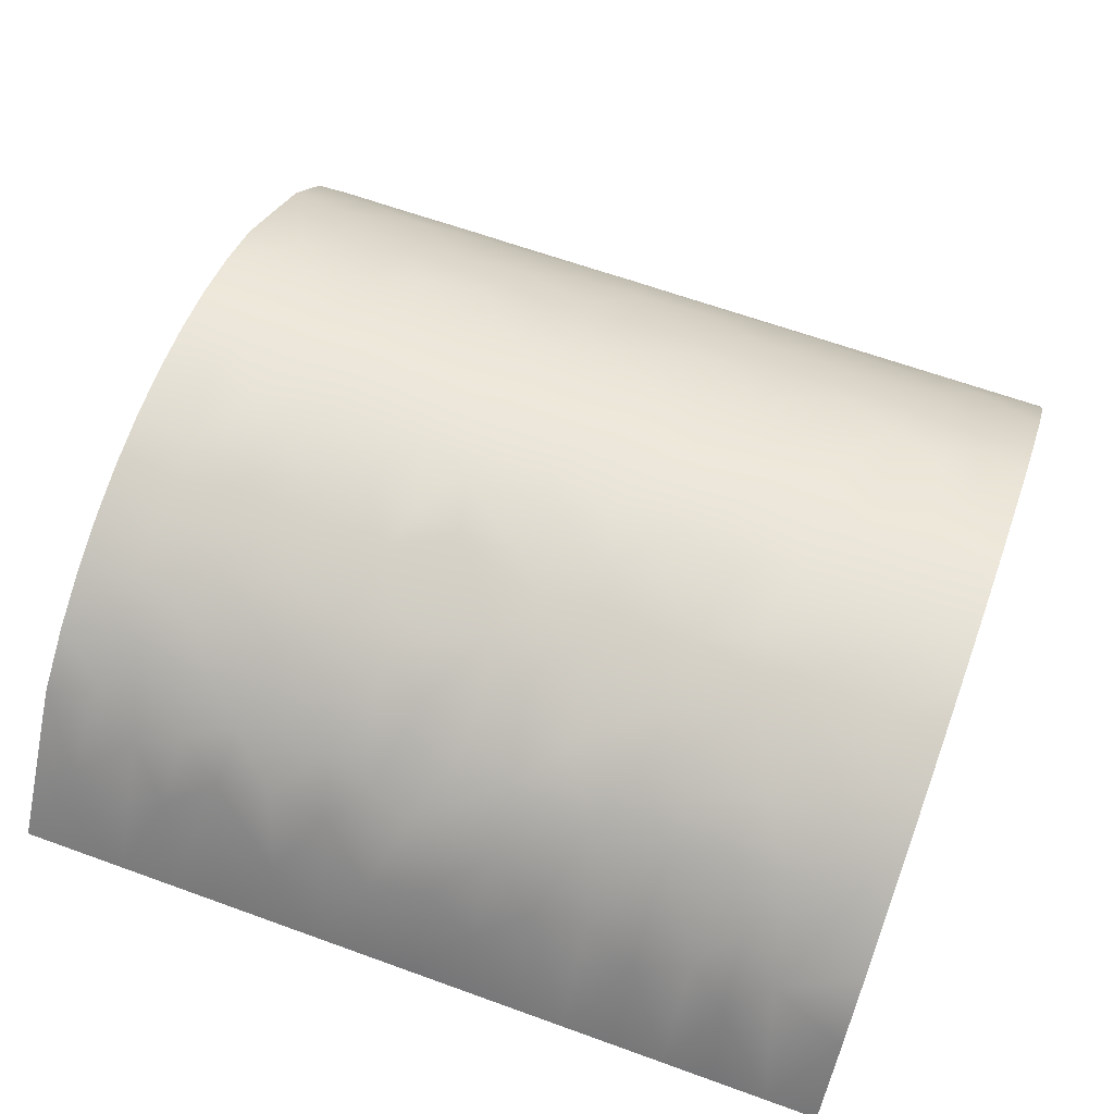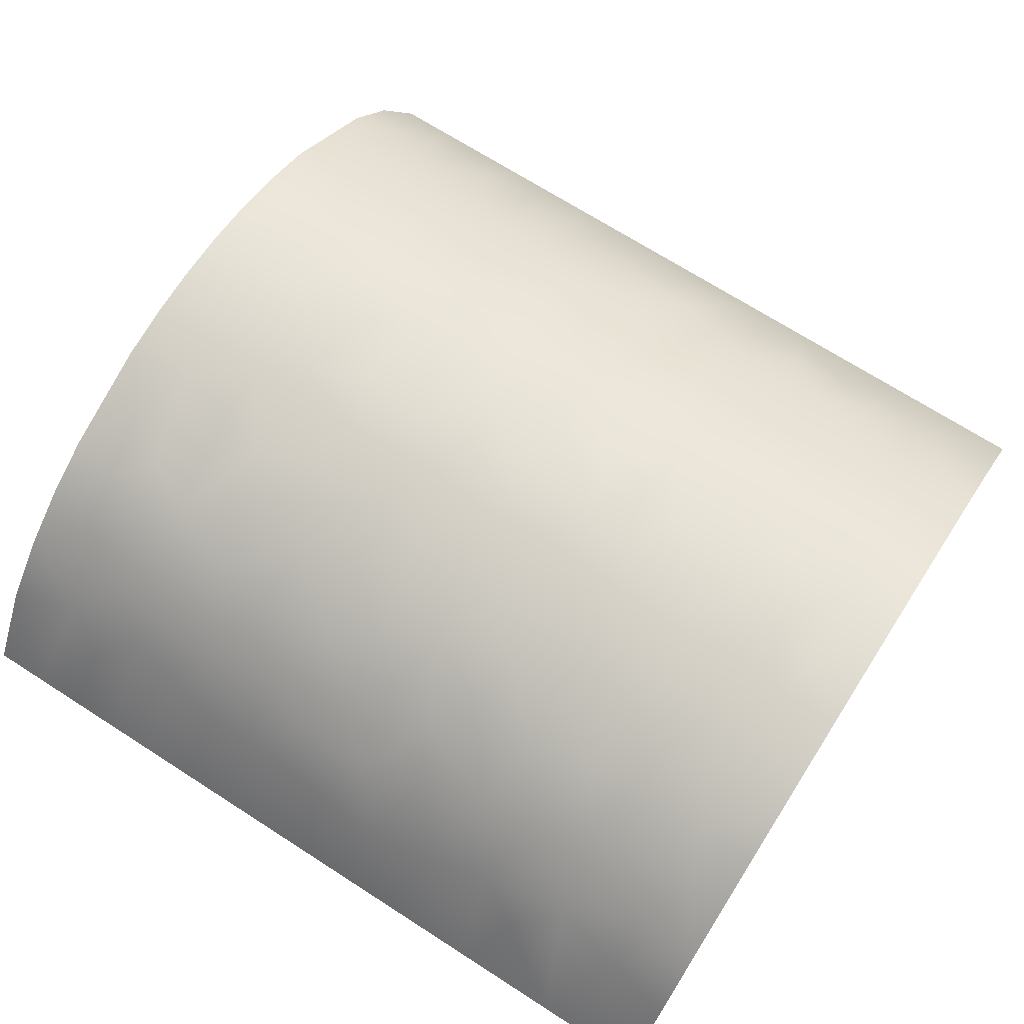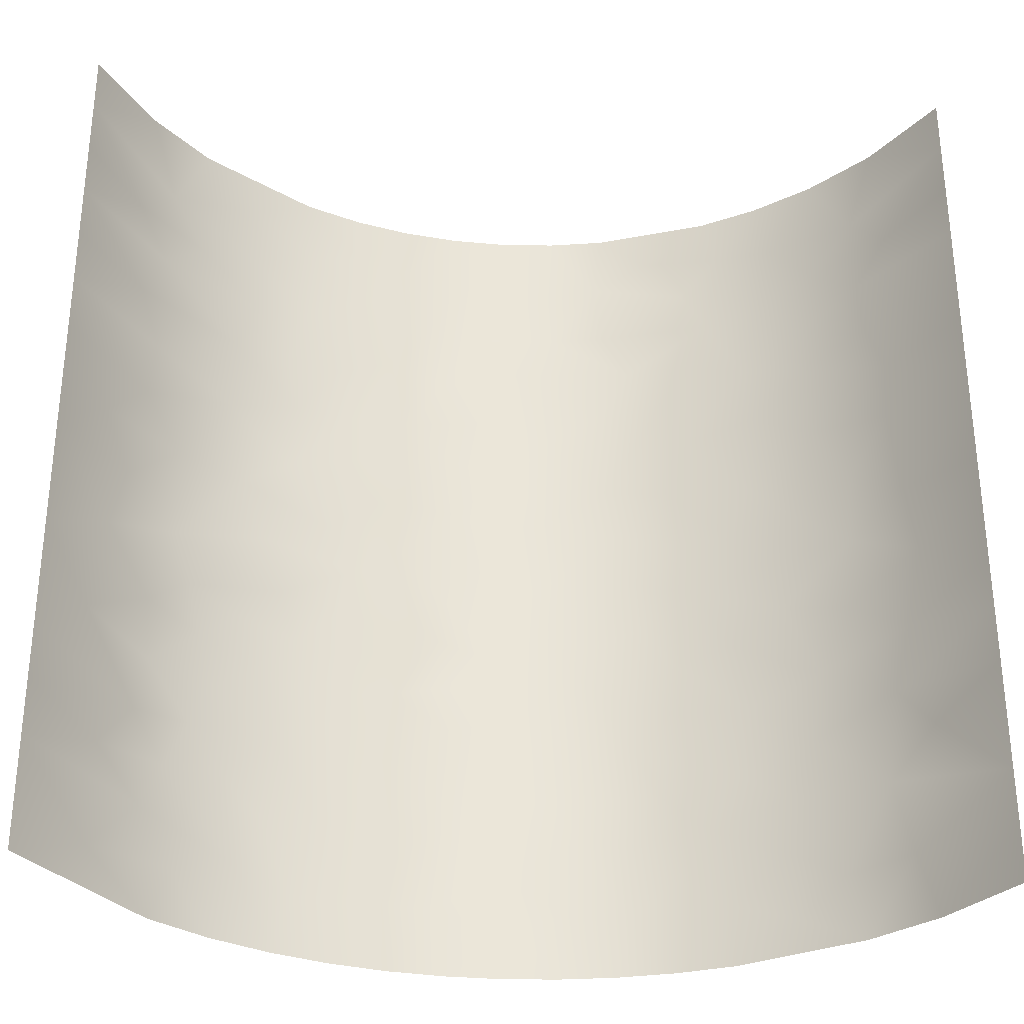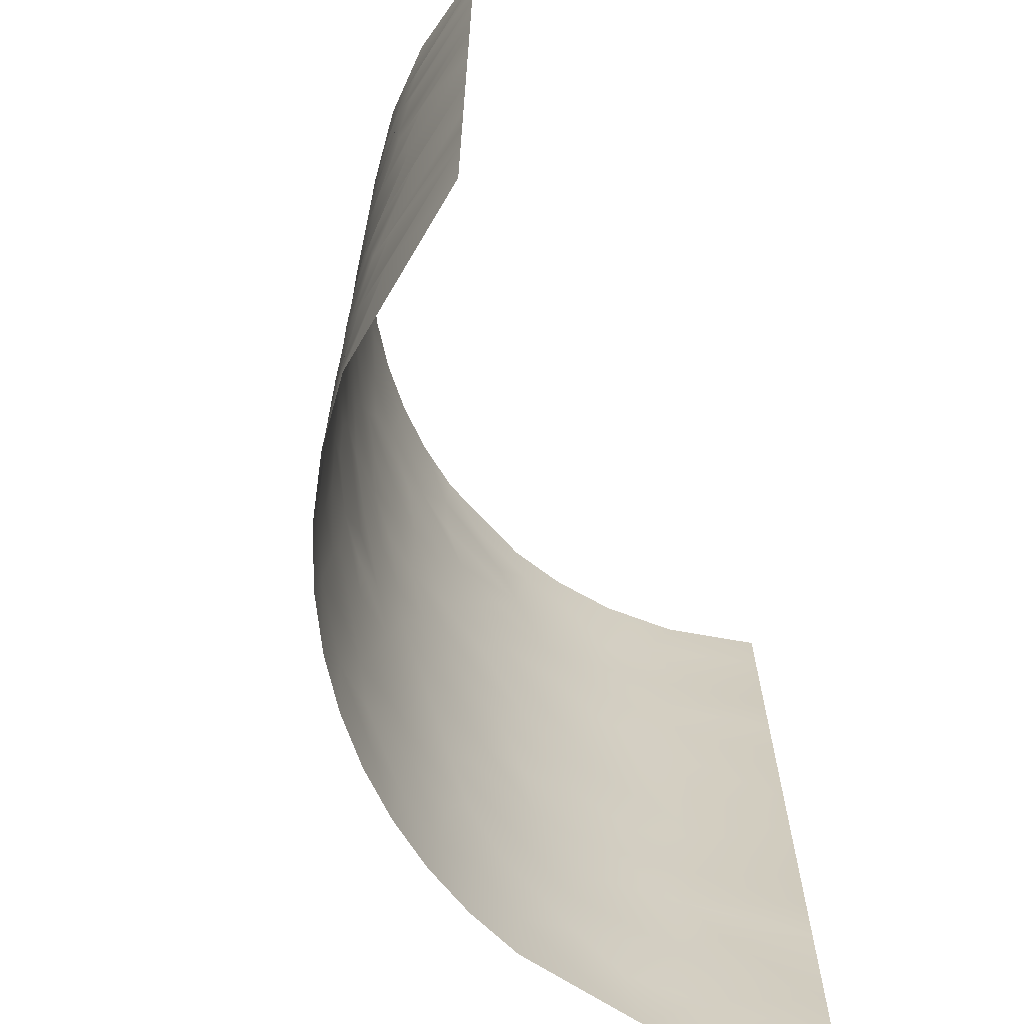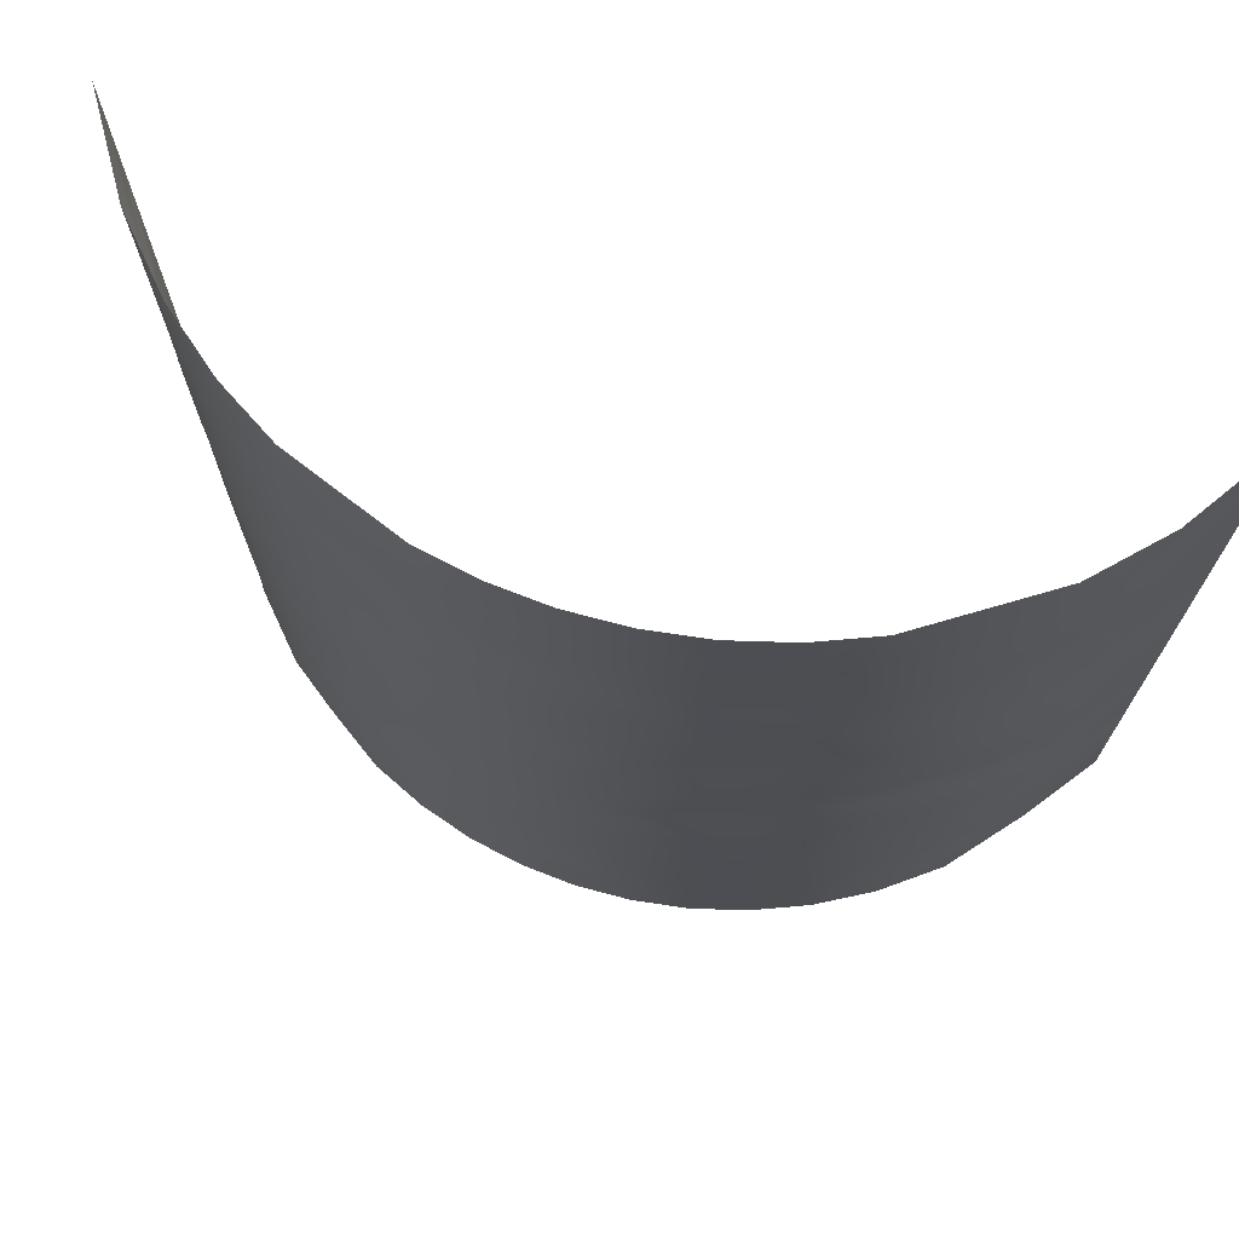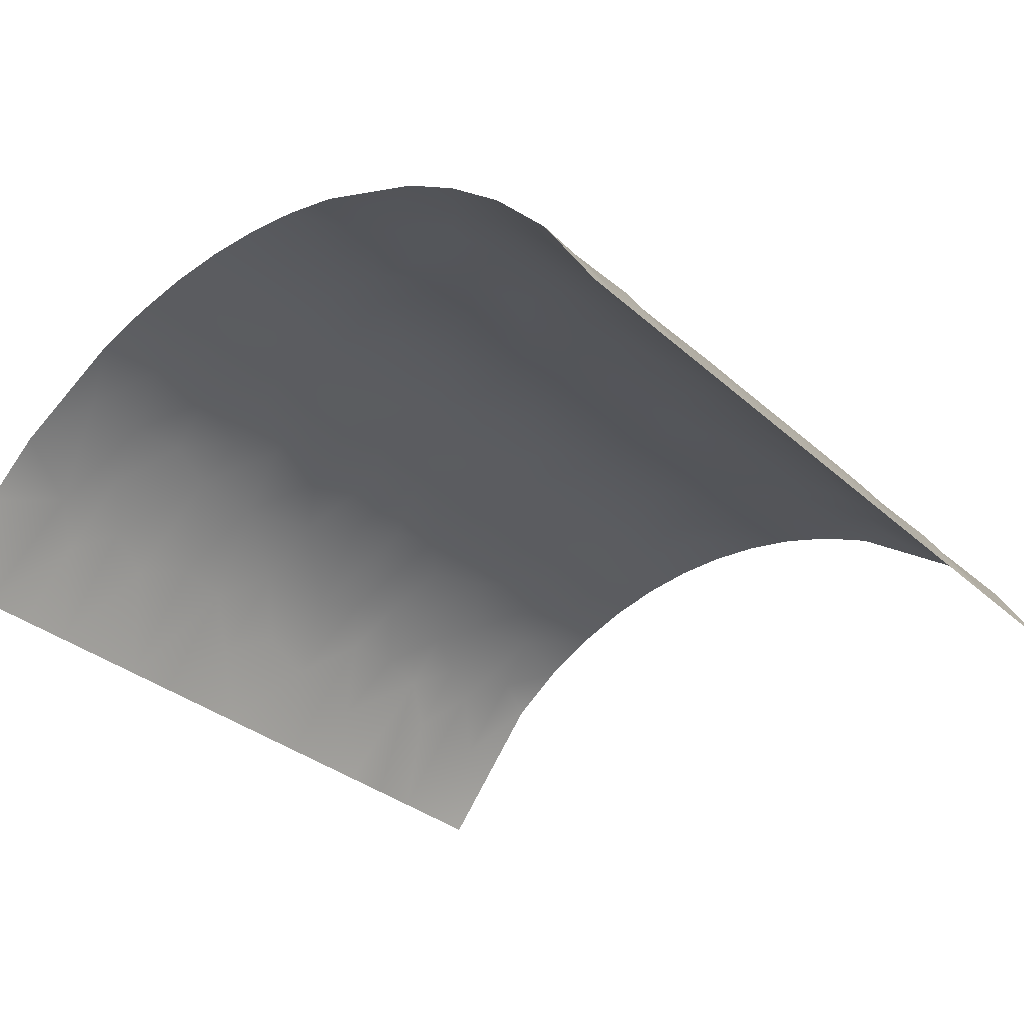
<metadata>
{"format":"obj","ext":"obj","renderer":"f3d","projection":"perspective","resolution":1024,"background":"white","views":[{"elev":63.9,"azim":110.1,"up":"+Z"},{"elev":69.9,"azim":-57.3,"up":"+Z"},{"elev":-31.4,"azim":175.5,"up":"+Y"},{"elev":-67.5,"azim":112.3,"up":"+Y"},{"elev":72.7,"azim":18.1,"up":"+Y"},{"elev":-31.2,"azim":-141.7,"up":"+Z"}]}
</metadata>
<code>
v -1 -1 0.5
v -1 1 0.5
v 1 1 0.5
v 1 -1 0.5
v -0.4456 0.3479 1.025
v -1 0 0.5
v 0 -1 1.118
v 0 1 1.118
v 1 0 0.5
v -0.3771 -0.3771 1.053
v 0.2468 0.04764 1.09
v 1 -0.5 0.5
v 0.6535 0.5 0.9071
v 0.5 1 1
v 0.1612 0.5336 1.106
v -1 0.5 0.5
v -0.5 1 1
v -0.5937 -0.03184 0.9474
v -1 -0.5 0.5
v -0.5 -1 1
v 0.5 -1 1
v 0.25 -0.506 1.09
v 0.6075 -0.2271 0.9386
v -0.1749 0.02359 1.104
v 1 0.5 0.5
v 1 0.75 0.5
v 1 0.25 0.5
v 0.5128 0.2175 0.9935
v 0.75 1 0.8292
v 0.625 0.7648 0.927
v 0.3367 0.7624 1.066
v 0.7637 0.125 0.8166
v 0.6259 -0.6193 0.9264
v 0.25 1 1.09
v 0.125 0.8198 1.111
v -0.25 0.6931 1.09
v -0.08076 0.8105 1.115
v -0.25 1 1.09
v -0.05335 0.5903 1.117
v -0.01886 0.2865 1.118
v -0.2454 0.4625 1.091
v -0.4421 0.5739 1.027
v -0.7115 0.465 0.8624
v -1 0.75 0.5
v -0.2491 0.2368 1.09
v -0.3937 0.06697 1.046
v -0.3236 -0.1527 1.07
v -0.04231 -0.3383 1.117
v -0.1725 -0.6788 1.105
v -0.4436 0.7907 1.026
v -0.6239 0.6811 0.9278
v -0.75 1 0.8292
v -1 0.25 0.5
v -0.7858 0.125 0.7953
v -0.5735 0.179 0.9598
v -0.518 -0.2249 0.9908
v -0.6742 -0.511 0.8919
v -1 -0.25 0.5
v -1 -0.75 0.5
v -0.75 -1 0.8292
v -0.625 -0.769 0.927
v -0.3858 -0.7889 1.049
v -0.25 -1 1.09
v -0.7605 -0.2086 0.8195
v -0.8263 0.6374 0.7532
v -0.8268 0.8268 0.7526
v -0.6538 0.8537 0.907
v -0.3568 -0.5835 1.06
v -0.1857 -0.4786 1.103
v 0.02758 -0.5651 1.118
v 0.25 -1 1.09
v -0.2158 -0.3044 1.097
v -0.09613 -0.1528 1.114
v 0.1508 -0.1817 1.108
v 0.03725 0.01258 1.117
v 0.3851 -0.145 1.05
v 0.5635 -0.004116 0.9657
v 0.4294 -0.3674 1.032
v 0.7554 -0.08203 0.8242
v 1 -0.25 0.5
v 0.8015 -0.277 0.7795
v 0.6611 -0.4211 0.9016
v 0.8098 -0.5497 0.7709
v 1 -0.75 0.5
v 0.75 -1 0.8292
v 0.7855 -0.7632 0.7956
v 0.5907 -0.8188 0.9493
v 0.4069 -0.6835 1.041
v 0.008934 -0.7653 1.118
v -0.1453 -0.8553 1.109
v 0.1772 -0.68 1.104
v 0.1588 -0.8525 1.107
v 0.3355 -0.8452 1.067
v 0.8268 0.625 0.7526
v 0.8187 0.8187 0.7614
v 0.408 0.526 1.041
v 0.2778 0.3097 1.083
v 0.8268 0.375 0.7526
v 0.1183 0.1719 1.112
v 0.1276 0.3224 1.111
v 0.01999 0.4448 1.118
v -0.1167 0.3944 1.112
v 0.2112 0.4174 1.098
v 0.6568 0.3221 0.9047
v 0.5008 0.3855 0.9996
v -0.5481 -0.3942 0.9745
v -0.5171 -0.5542 0.9913
v -0.7014 -0.3552 0.8707
v -0.8355 -0.4588 0.7429
v -0.8127 -0.6638 0.7678
v -0.8435 -0.8435 0.7339
v -0.4562 -0.6742 1.021
v -0.6238 -0.6351 0.9278
v -0.7141 0.2875 0.8603
v -0.8684 0.3785 0.7042
v -0.5926 0.3745 0.948
v -0.5766 0.5189 0.9579
v -1 -0.375 0.5
v -0.8659 -0.3125 0.7073
v 0.625 0.9156 0.927
v 0.4802 0.8387 1.01
v 0.4867 0.6725 1.007
v 0.375 1 1.053
v 0.6151 0.6298 0.9336
v 0.9149 0.125 0.6426
v 0.8393 0.2389 0.7387
v 0.8643 -0.000934 0.7092
v 0.8897 -0.1486 0.6771
v 0.2511 0.8658 1.089
v 0.125 1 1.111
v 0.2018 0.6841 1.1
v 0.05471 0.6904 1.117
v 0.2862 0.5806 1.081
v 0.01921 0.8799 1.118
v -0.2311 0.8466 1.094
v -0.3609 0.9084 1.058
v -0.125 1 1.111
v -0.1247 0.6932 1.111
v -0.3768 0.4599 1.053
v -0.3107 0.5766 1.074
v -0.113 0.1646 1.112
v -0.2716 0.1095 1.085
v -0.3925 0.2124 1.047
v -0.4495 -0.07188 1.024
v -0.298 -0.02351 1.078
v -0.5009 0.6819 0.9995
v -1 0.125 0.5
v -0.5183 0.06732 0.9906
v -0.6616 0.08106 0.9013
v -0.775 -0.04194 0.8059
v -0.8963 -0.1364 0.6683
v -0.3966 -0.2539 1.045
v -0.625 -0.9183 0.927
v -0.5 -0.8636 1
v -0.375 -1 1.053
v -0.7215 -0.8437 0.8541
v -0.6354 -0.1596 0.9199
v -0.7102 0.5903 0.8635
v -1 0.625 0.5
v -0.875 1 0.696
v -1 0.875 0.5
v -0.8884 0.7319 0.6788
v -0.7409 0.7324 0.8373
v -0.5316 0.8792 0.9836
v -0.625 1 0.927
v -0.2984 -0.6965 1.077
v -0.2396 -0.5827 1.092
v -0.306 -0.4743 1.075
v -0.1 -0.5735 1.114
v 0.1071 -0.4165 1.113
v 0.2592 -0.3326 1.088
v -0.2099 -0.1861 1.098
v 0.02124 -0.2193 1.118
v 0.1552 -0.04881 1.107
v -0.07165 -0.03607 1.116
v 0.4144 0.0784 1.038
v 0.3104 0.173 1.074
v 0.5173 -0.1291 0.9911
v 0.6215 0.1257 0.9294
v 0.7196 -0.1934 0.8557
v 0.9159 -0.375 0.6412
v 0.69 -0.3088 0.8798
v 0.5565 -0.3456 0.9697
v 0.5177 -0.5011 0.9909
v 0.3837 -0.4936 1.05
v 0.6971 -0.5297 0.8741
v 1 -0.625 0.5
v 0.7427 -0.6502 0.8357
v 0.875 -0.8977 0.696
v 0.625 -1 0.927
v 0.7115 -0.8732 0.8624
v 0.5323 -0.7056 0.9832
v -0.2785 -0.8691 1.083
v -0.125 -1 1.111
v -0.0266 -0.8814 1.118
v 0.1466 -0.565 1.108
v 0.06622 -0.6697 1.116
v 0.2929 -0.6262 1.079
v 0.125 -1 1.111
v 0.375 -1 1.053
v 0.467 -0.8702 1.016
v 1 0.625 0.5
v 0.8867 0.7245 0.681
v 1 0.875 0.5
v 0.875 1 0.696
v 0.7422 0.7185 0.8361
v 1 0.375 0.5
v 0.8683 0.5 0.7043
v 0.53 0.5057 0.9844
v 0.3712 0.4008 1.055
v -0.8953 -0.5692 0.6697
v -1 -0.875 0.5
v -0.875 -1 0.696
v -0.8365 0.5062 0.7418
v -1 0.375 0.5
v -0.8621 0.2404 0.7119
v 0.3691 0.8812 1.055
v 0.003846 0.1298 1.118
v -0.877 0.03526 0.6934
v 0.3616 -0.2653 1.058
v 0.143 -0.3017 1.109
v 0.347 -0.02638 1.063
v 0.7924 -0.4196 0.7887
v 0.8741 -0.6652 0.6971
v 0.4831 -0.2471 1.008
f 147 6 219
f 193 90 49
f 122 121 31
f 172 24 145
f 5 116 55
f 65 214 158
f 211 109 19
f 39 138 140
f 83 186 188
f 202 208 25
f 179 79 32
f 144 56 152
f 69 169 48
f 128 180 81
f 120 29 14
f 35 131 129
f 37 138 132
f 205 29 95
f 28 105 210
f 106 56 108
f 50 136 164
f 37 132 134
f 72 172 47
f 197 91 196
f 106 152 56
f 10 152 106
f 81 180 182
f 222 77 176
f 220 78 225
f 148 144 46
f 141 218 40
f 32 126 104
f 206 95 30
f 26 203 202
f 207 25 208
f 176 77 179
f 13 105 104
f 222 178 77
f 30 120 121
f 98 208 13
f 130 8 134
f 131 133 31
f 9 27 125
f 91 92 93
f 83 187 12
f 138 135 36
f 121 14 217
f 133 131 15
f 139 42 117
f 131 132 15
f 136 50 135
f 135 138 37
f 140 42 139
f 137 38 135
f 102 45 141
f 75 99 218
f 102 39 41
f 41 139 45
f 39 102 101
f 140 36 146
f 16 115 214
f 149 150 18
f 117 116 5
f 117 51 158
f 67 66 163
f 148 143 55
f 45 142 141
f 142 46 145
f 46 142 143
f 10 168 72
f 142 145 24
f 107 168 10
f 75 173 174
f 68 107 112
f 89 197 169
f 50 36 135
f 52 66 67
f 160 2 161
f 146 51 117
f 149 148 55
f 162 161 44
f 115 114 43
f 114 115 216
f 55 116 114
f 149 55 114
f 150 64 157
f 151 64 150
f 213 60 111
f 107 68 168
f 110 211 59
f 56 144 157
f 20 153 60
f 156 110 111
f 153 154 61
f 110 57 109
f 195 90 194
f 112 166 68
f 19 109 118
f 155 62 154
f 214 159 16
f 162 66 161
f 66 162 163
f 51 146 164
f 165 52 67
f 168 167 69
f 10 106 107
f 69 167 169
f 69 48 72
f 199 71 92
f 196 170 70
f 198 93 88
f 201 192 88
f 72 48 73
f 152 72 47
f 173 73 48
f 173 75 175
f 70 170 48
f 74 171 220
f 75 11 99
f 24 73 175
f 222 174 74
f 170 22 171
f 77 178 79
f 179 77 79
f 185 88 184
f 184 82 183
f 80 128 81
f 79 128 127
f 82 186 223
f 128 9 127
f 12 80 181
f 82 182 183
f 223 186 83
f 189 191 85
f 83 12 181
f 86 189 84
f 187 224 84
f 86 191 189
f 86 188 87
f 87 33 192
f 191 190 85
f 186 184 33
f 198 196 91
f 90 89 49
f 91 197 92
f 49 166 193
f 195 194 7
f 198 91 93
f 92 89 195
f 92 71 93
f 21 201 200
f 87 201 21
f 206 203 95
f 94 206 124
f 205 204 3
f 95 29 120
f 210 133 103
f 209 122 96
f 99 100 40
f 97 99 177
f 104 98 13
f 98 104 126
f 177 99 11
f 100 99 97
f 97 103 100
f 101 15 39
f 40 100 101
f 101 100 103
f 45 102 41
f 40 101 102
f 103 97 210
f 101 103 15
f 105 13 209
f 104 28 179
f 210 105 96
f 28 104 105
f 56 157 108
f 106 57 107
f 57 113 107
f 112 62 166
f 118 119 58
f 57 106 108
f 57 108 109
f 108 64 119
f 111 110 59
f 113 110 61
f 213 212 1
f 60 153 156
f 113 112 107
f 154 112 61
f 110 113 57
f 112 113 61
f 214 115 43
f 149 114 54
f 215 53 115
f 216 115 53
f 5 139 117
f 43 114 116
f 117 42 146
f 43 116 117
f 118 109 119
f 119 64 151
f 108 119 109
f 121 120 14
f 95 120 30
f 34 129 217
f 31 133 122
f 209 124 122
f 30 121 122
f 94 124 13
f 14 123 217
f 30 122 124
f 27 207 126
f 127 32 79
f 32 125 126
f 27 126 125
f 9 125 127
f 32 127 125
f 128 79 180
f 9 128 80
f 31 121 217
f 130 129 34
f 129 131 31
f 129 130 35
f 132 131 35
f 132 35 134
f 15 132 39
f 103 133 15
f 133 96 122
f 130 134 35
f 137 134 8
f 137 135 37
f 135 38 136
f 38 17 136
f 164 136 17
f 138 36 140
f 134 137 37
f 132 138 39
f 45 139 5
f 140 139 41
f 140 41 39
f 146 36 50
f 141 24 175
f 102 141 40
f 141 142 24
f 143 142 45
f 45 5 143
f 55 143 5
f 144 18 157
f 145 144 47
f 144 145 46
f 145 47 172
f 140 146 42
f 146 50 164
f 144 148 18
f 147 219 216
f 143 148 46
f 149 54 150
f 148 149 18
f 54 219 150
f 151 58 119
f 219 151 150
f 6 58 151
f 72 152 10
f 144 152 47
f 154 153 20
f 156 153 61
f 155 63 193
f 154 62 112
f 110 156 61
f 154 20 155
f 60 156 111
f 150 157 18
f 108 157 64
f 117 158 43
f 163 158 51
f 159 162 44
f 162 159 65
f 66 52 160
f 160 161 66
f 163 162 65
f 158 163 65
f 67 163 51
f 165 164 17
f 164 67 51
f 166 62 193
f 164 165 67
f 167 166 49
f 166 167 68
f 169 167 49
f 167 168 68
f 72 168 69
f 89 169 49
f 48 169 70
f 22 185 171
f 221 173 48
f 220 171 78
f 74 221 171
f 72 73 172
f 172 73 24
f 221 48 170
f 173 74 174
f 222 74 76
f 11 75 174
f 173 175 73
f 175 75 218
f 177 28 97
f 222 176 11
f 11 176 177
f 28 177 176
f 76 220 225
f 178 23 180
f 104 179 32
f 176 179 28
f 178 180 79
f 182 180 23
f 80 81 181
f 182 223 81
f 183 182 23
f 223 182 82
f 225 23 178
f 183 78 184
f 185 184 78
f 192 184 88
f 171 185 78
f 185 22 198
f 184 186 82
f 188 186 33
f 87 188 33
f 224 187 83
f 224 188 86
f 85 4 189
f 84 189 4
f 86 87 191
f 87 21 190
f 190 191 87
f 184 192 33
f 201 88 93
f 155 193 62
f 63 90 193
f 195 7 199
f 90 63 194
f 89 90 195
f 170 196 22
f 197 196 70
f 169 197 70
f 92 197 89
f 185 198 88
f 196 198 22
f 192 201 87
f 195 199 92
f 93 71 200
f 200 201 93
f 202 203 94
f 208 202 94
f 204 203 26
f 124 206 30
f 203 204 95
f 204 205 95
f 203 206 94
f 13 208 94
f 126 207 98
f 207 208 98
f 124 209 13
f 96 105 209
f 210 96 133
f 28 210 97
f 59 211 19
f 110 109 211
f 158 214 43
f 111 59 212
f 212 213 111
f 214 65 159
f 147 216 53
f 115 16 215
f 114 216 54
f 34 217 123
f 31 217 129
f 40 218 99
f 175 218 141
f 219 54 216
f 151 219 6
f 78 183 225
f 74 220 76
f 173 221 74
f 170 171 221
f 174 222 11
f 178 222 76
f 83 181 223
f 81 223 181
f 188 224 83
f 84 224 86
f 23 225 183
f 76 225 178

</code>
